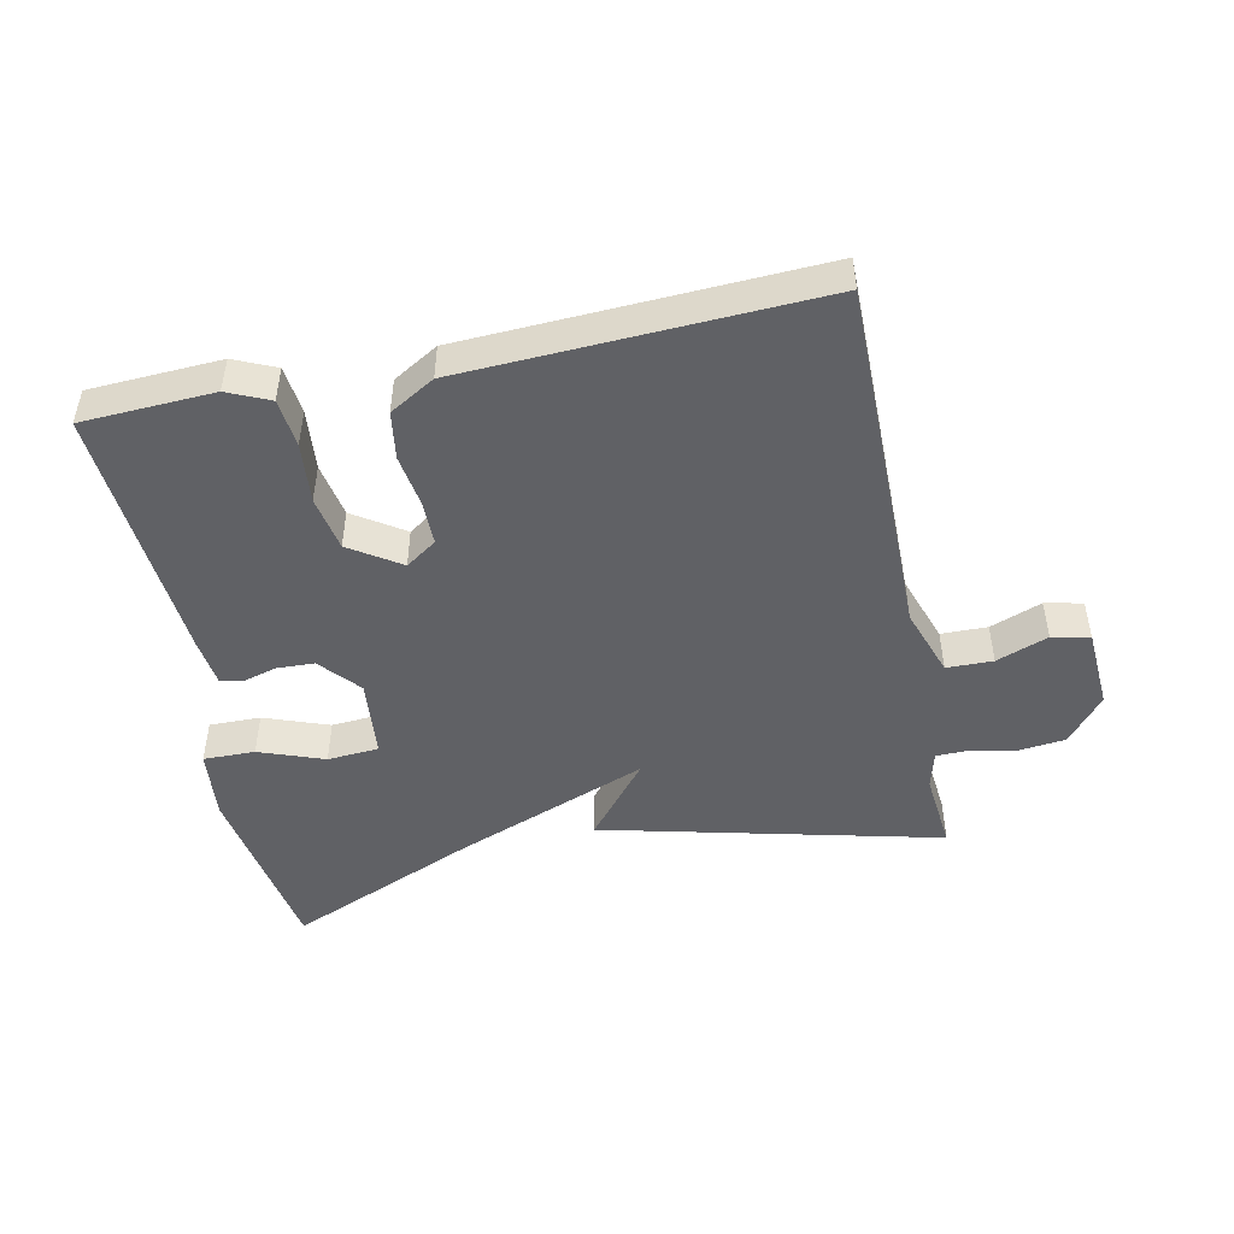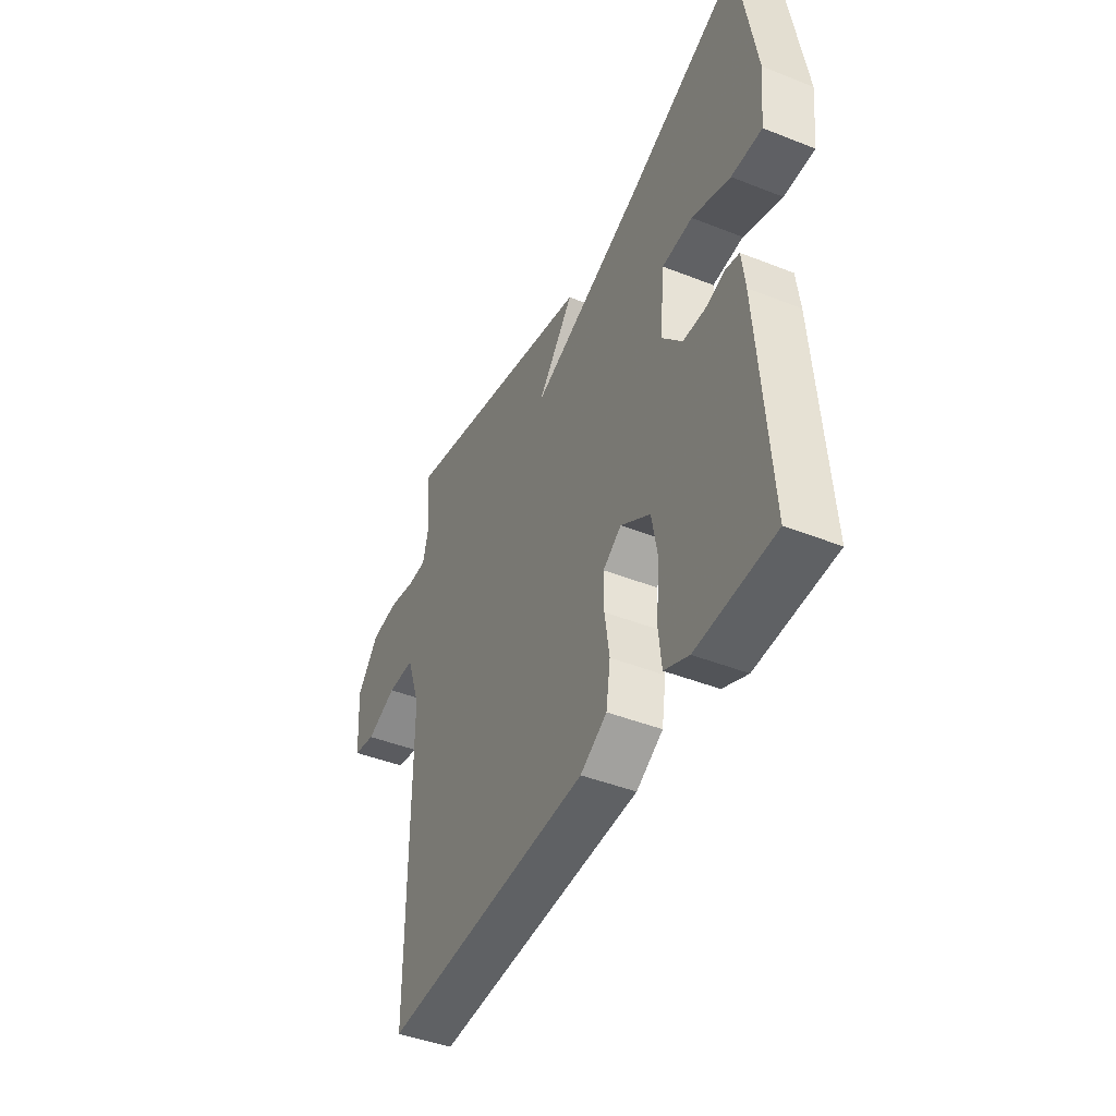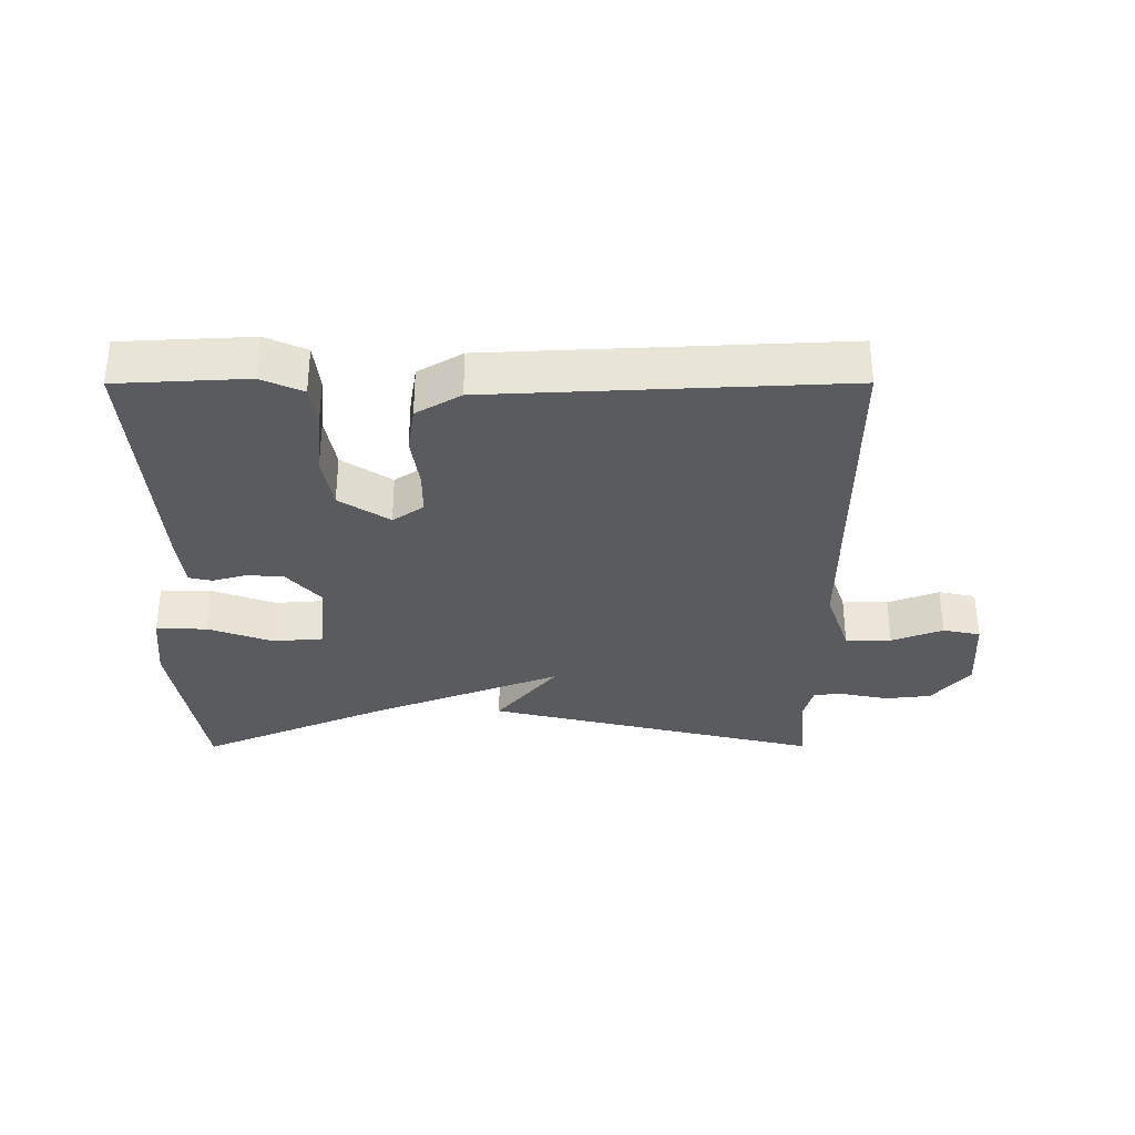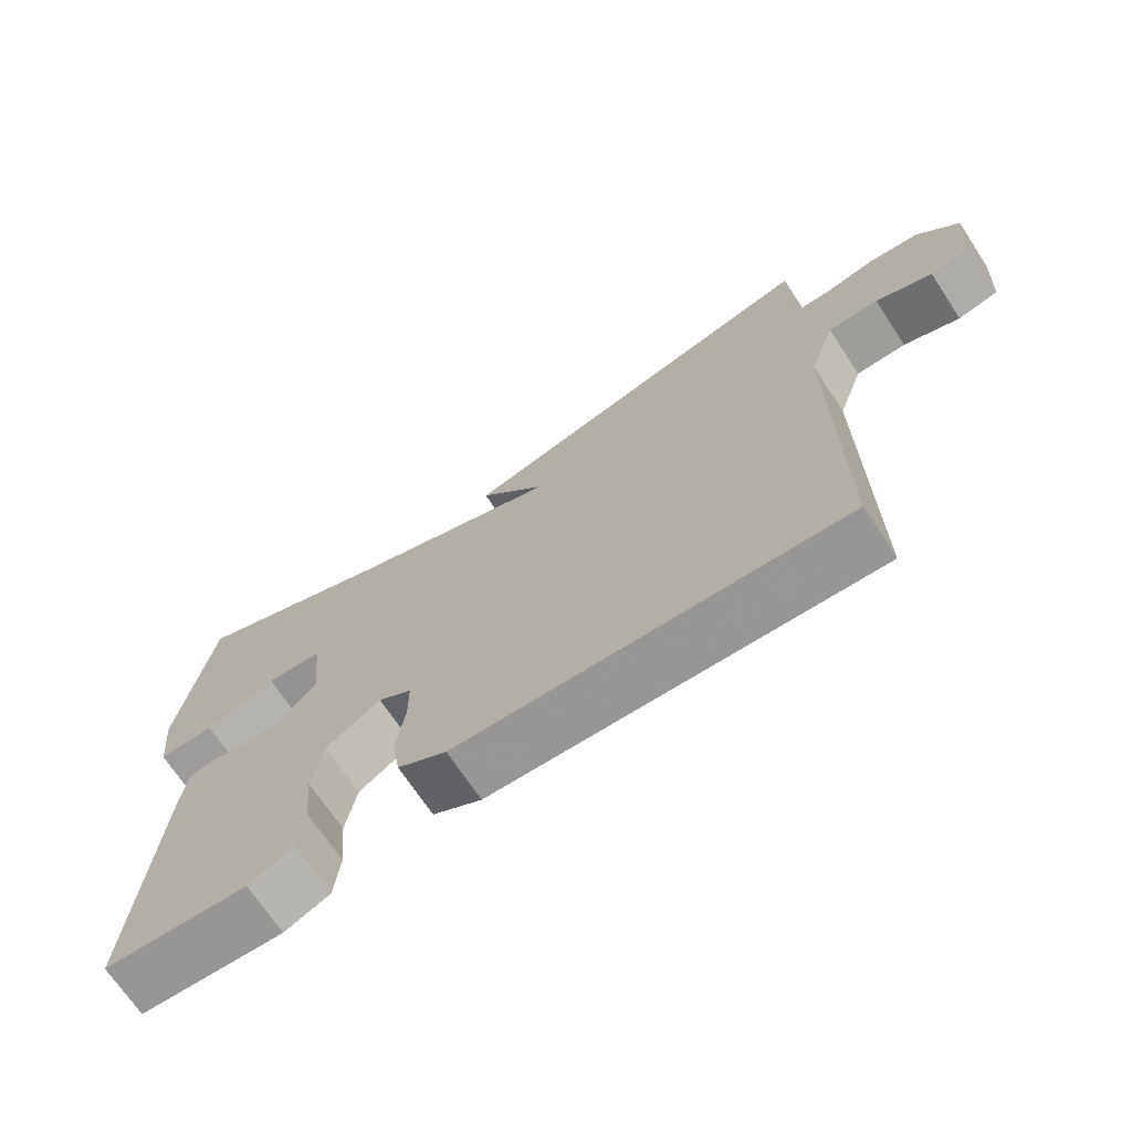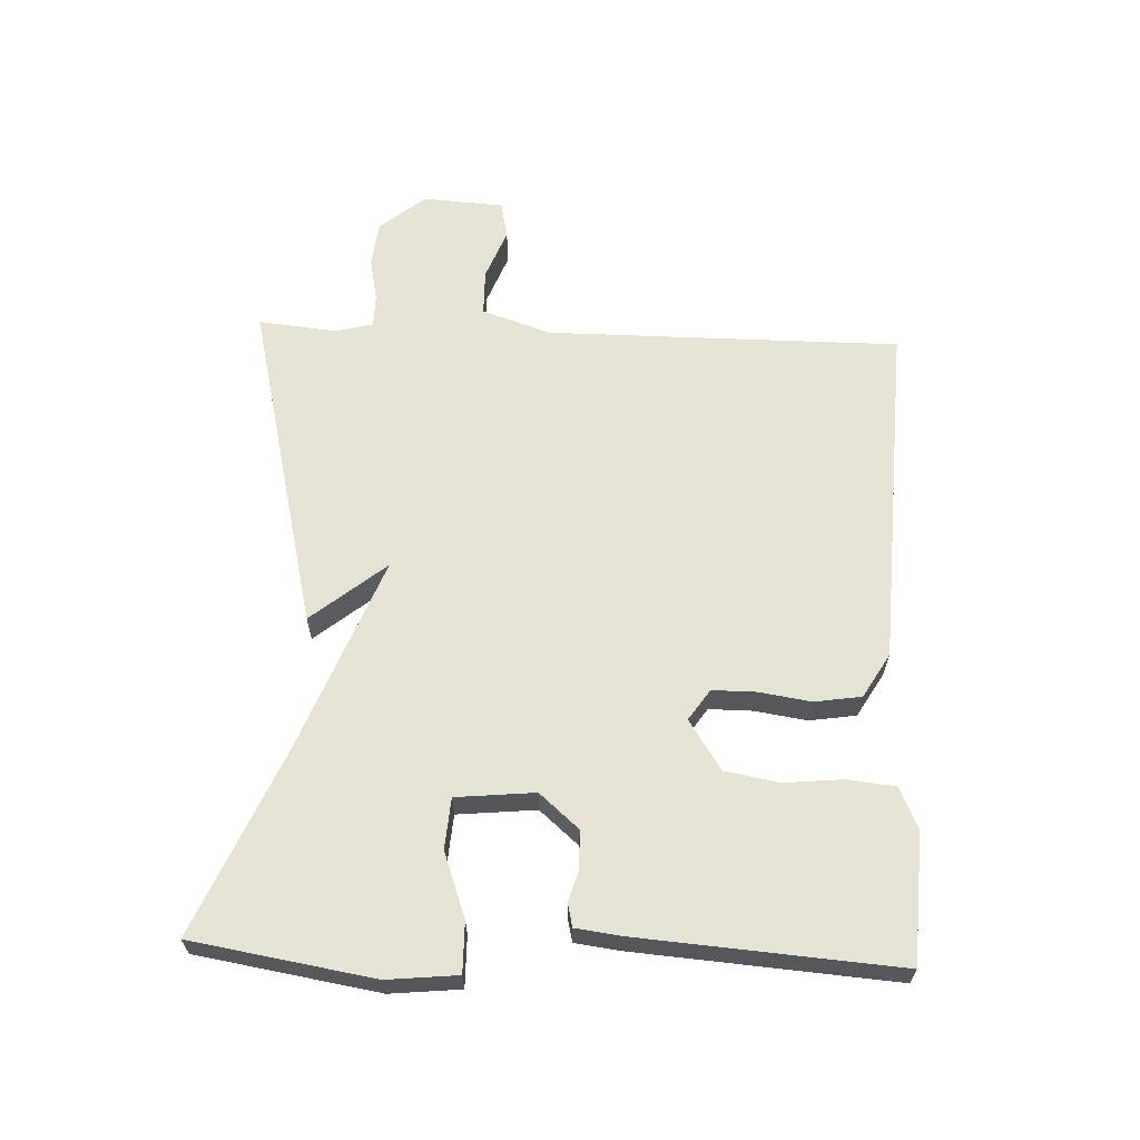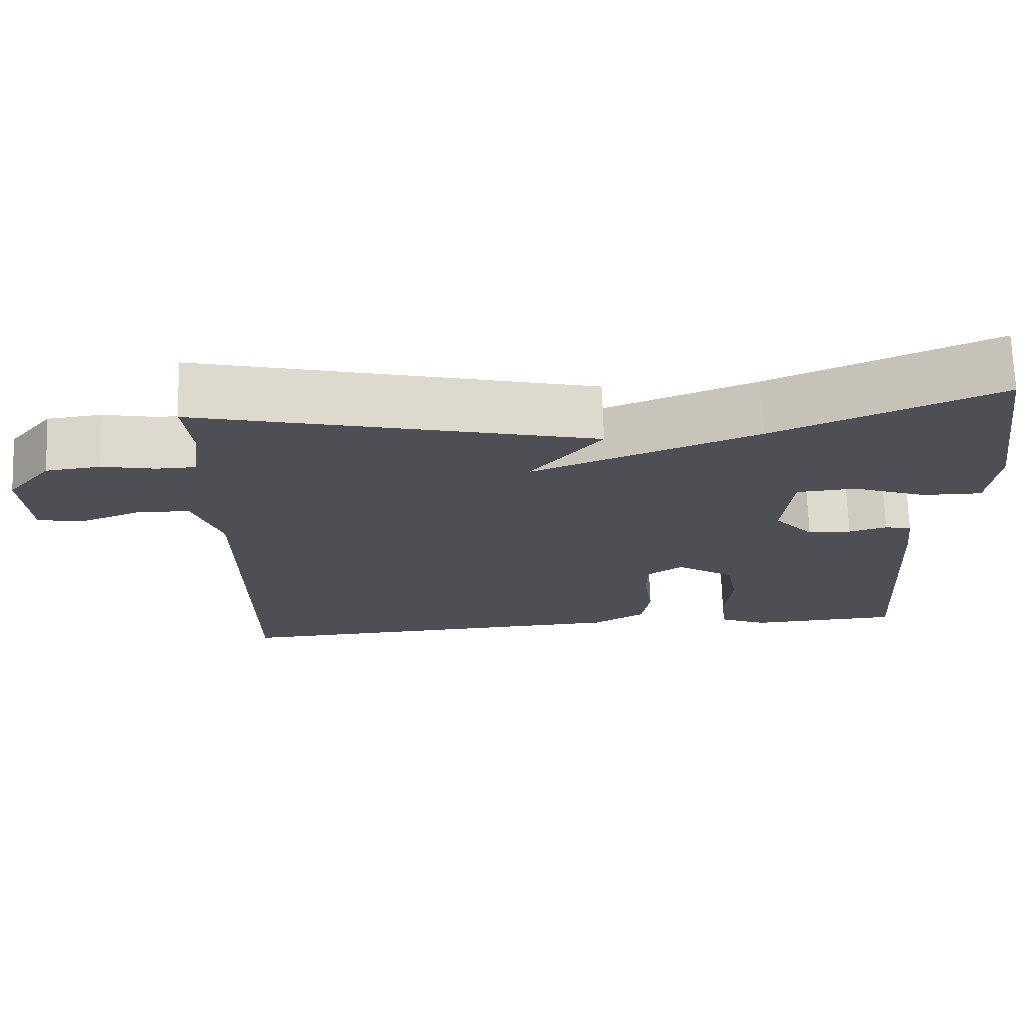
<metadata>
{"format":"obj","ext":"obj","renderer":"f3d","projection":"perspective","resolution":1024,"background":"white","views":[{"elev":-47.8,"azim":-168.3,"up":"+Y"},{"elev":-43.9,"azim":65.1,"up":"+Z"},{"elev":-32.9,"azim":-179.9,"up":"+Y"},{"elev":-69.8,"azim":-146.5,"up":"+Z"},{"elev":63.3,"azim":92.4,"up":"+Y"},{"elev":71.6,"azim":-2.0,"up":"+Z"}]}
</metadata>
<code>
v -0.5 0.07 0.5
v 0.012 0.07 0.376
v -0.081 0.07 0.262
v 0.212 0.07 0.376
v 0.5 0.07 0.5
v 0.545 0.07 0.222
v 0.534 0.07 0.114
v 0.456 0.07 0.115
v 0.358 0.07 0.151
v 0.28 0.07 0.145
v 0.268 0.07 0.024
v 0.32 0.07 -0.036
v 0.377 0.07 -0.038
v 0.427 0.07 -0.024
v 0.462 0.07 -0.032
v 0.471 0.07 -0.104
v 0.5 0.07 -0.5
v 0.301 0.07 -0.51
v 0.238 0.07 -0.482
v 0.23 0.07 -0.409
v 0.239 0.07 -0.317
v 0.224 0.07 -0.234
v 0.148 0.07 -0.184
v 0.101 0.07 -0.216
v 0.101 0.07 -0.283
v 0.113 0.07 -0.363
v 0.102 0.07 -0.435
v 0.034 0.07 -0.475
v -0.5 0.07 -0.5
v -0.499 0.07 0.046
v -0.535 0.07 0.15
v -0.605 0.07 0.151
v -0.683 0.07 0.121
v -0.74 0.07 0.133
v -0.748 0.07 0.257
v -0.691 0.07 0.327
v -0.621 0.07 0.335
v -0.553 0.07 0.321
v -0.503 0.07 0.322
v -0.488 0.07 0.379
v -0.5 0 0.5
v 0.012 0 0.376
v -0.081 0 0.262
v 0.212 0 0.376
v 0.5 0 0.5
v 0.545 0 0.222
v 0.534 0 0.114
v 0.456 0 0.115
v 0.358 0 0.151
v 0.28 0 0.145
v 0.268 0 0.024
v 0.32 0 -0.036
v 0.377 0 -0.038
v 0.427 0 -0.024
v 0.462 0 -0.032
v 0.471 0 -0.104
v 0.5 0 -0.5
v 0.301 0 -0.51
v 0.238 0 -0.482
v 0.23 0 -0.409
v 0.239 0 -0.317
v 0.224 0 -0.234
v 0.148 0 -0.184
v 0.101 0 -0.216
v 0.101 0 -0.283
v 0.113 0 -0.363
v 0.102 0 -0.435
v 0.034 0 -0.475
v -0.5 0 -0.5
v -0.499 0 0.046
v -0.535 0 0.15
v -0.605 0 0.151
v -0.683 0 0.121
v -0.74 0 0.133
v -0.748 0 0.257
v -0.691 0 0.327
v -0.621 0 0.335
v -0.553 0 0.321
v -0.503 0 0.322
v -0.488 0 0.379
f 36 37 38
f 35 36 38
f 34 35 38
f 33 34 38
f 32 33 38
f 31 32 38 39
f 30 31 39 40
f 29 30 40
f 28 29 40
f 27 28 40
f 26 27 40
f 25 26 40
f 19 20 21
f 18 19 21
f 17 18 21
f 16 17 21
f 15 16 21
f 14 15 21
f 13 14 21
f 12 13 21 22
f 11 12 22 23
f 7 8 9
f 6 7 9
f 5 6 9
f 4 5 9
f 3 4 9 10
f 40 1 2 3
f 24 25 40 3
f 11 23 24
f 10 11 24
f 3 10 24
f 78 77 76
f 78 76 75
f 78 75 74
f 78 74 73
f 78 73 72
f 79 78 72 71
f 80 79 71 70
f 80 70 69
f 80 69 68
f 80 68 67
f 80 67 66
f 80 66 65
f 61 60 59
f 61 59 58
f 61 58 57
f 61 57 56
f 61 56 55
f 61 55 54
f 61 54 53
f 62 61 53 52
f 63 62 52 51
f 49 48 47
f 49 47 46
f 49 46 45
f 49 45 44
f 50 49 44 43
f 43 42 41 80
f 43 80 65 64
f 64 63 51
f 64 51 50
f 64 50 43
f 1 41 42 2
f 2 42 43 3
f 3 43 44 4
f 4 44 45 5
f 5 45 46 6
f 6 46 47 7
f 7 47 48 8
f 8 48 49 9
f 9 49 50 10
f 10 50 51 11
f 11 51 52 12
f 12 52 53 13
f 13 53 54 14
f 14 54 55 15
f 15 55 56 16
f 16 56 57 17
f 17 57 58 18
f 18 58 59 19
f 19 59 60 20
f 20 60 61 21
f 21 61 62 22
f 22 62 63 23
f 23 63 64 24
f 24 64 65 25
f 25 65 66 26
f 26 66 67 27
f 27 67 68 28
f 28 68 69 29
f 29 69 70 30
f 30 70 71 31
f 31 71 72 32
f 32 72 73 33
f 33 73 74 34
f 34 74 75 35
f 35 75 76 36
f 36 76 77 37
f 37 77 78 38
f 38 78 79 39
f 39 79 80 40
f 40 80 41 1

</code>
